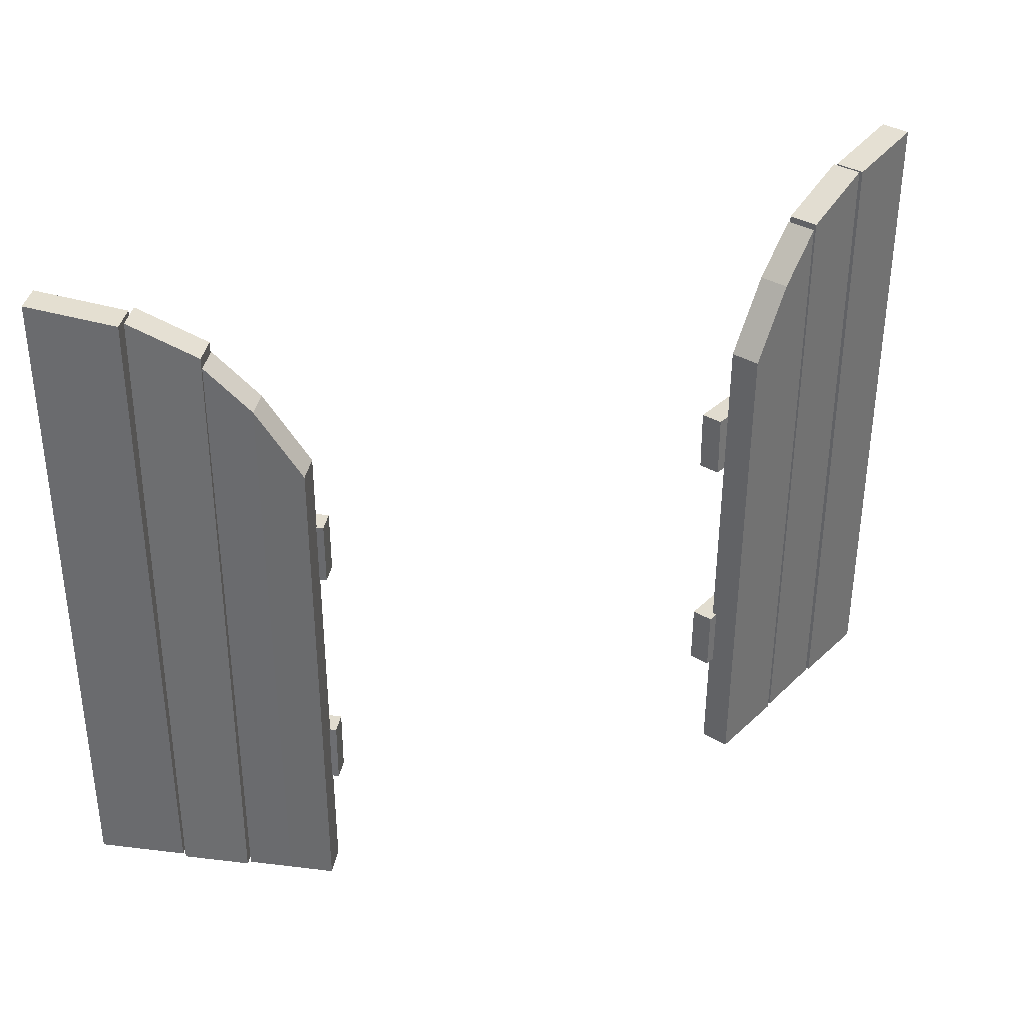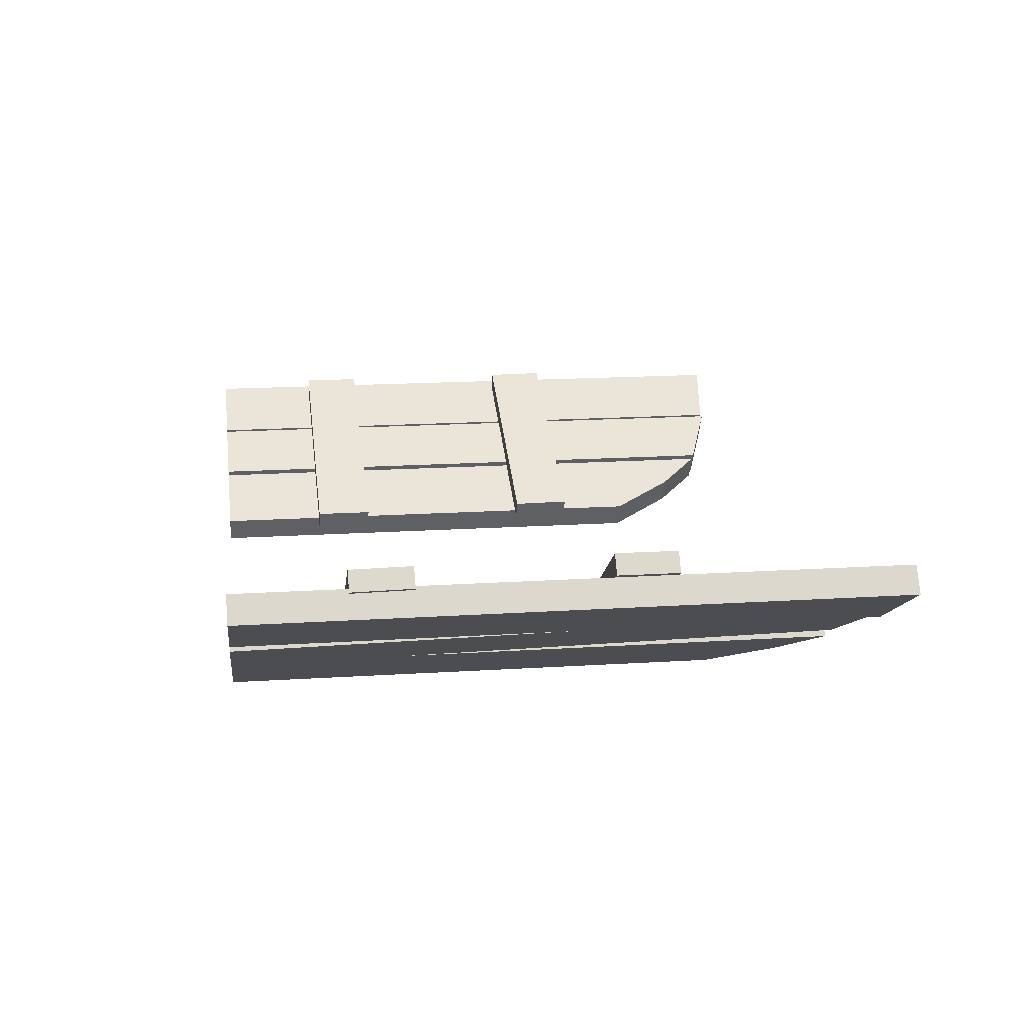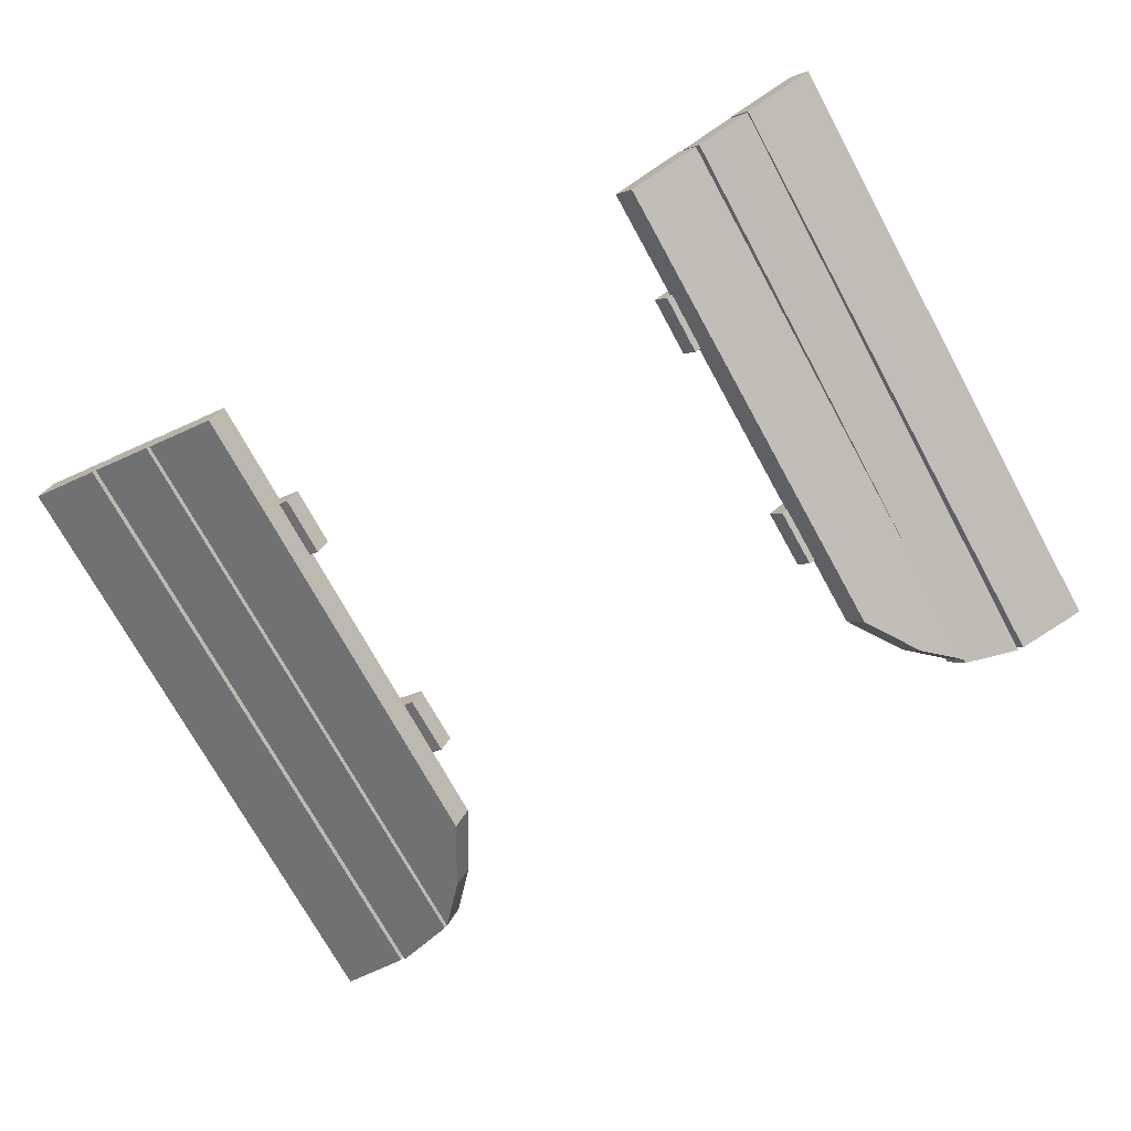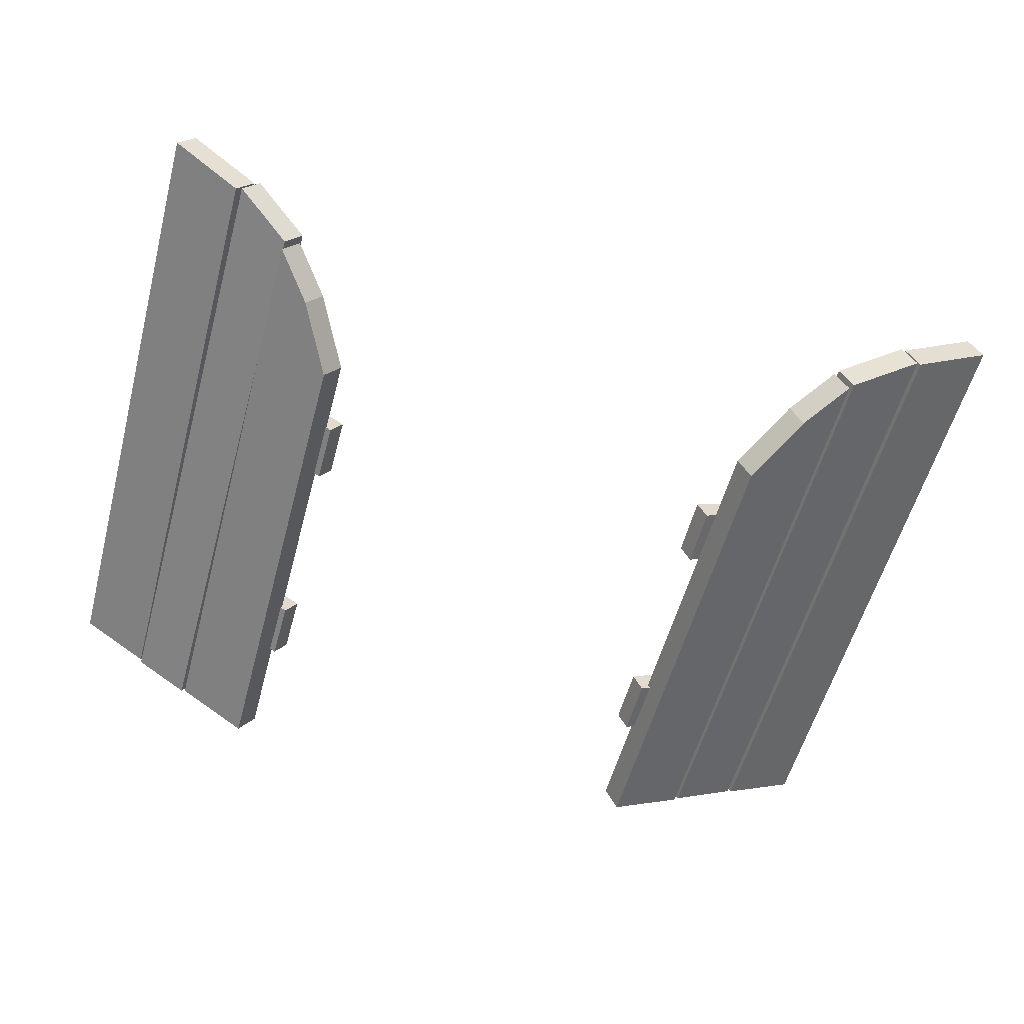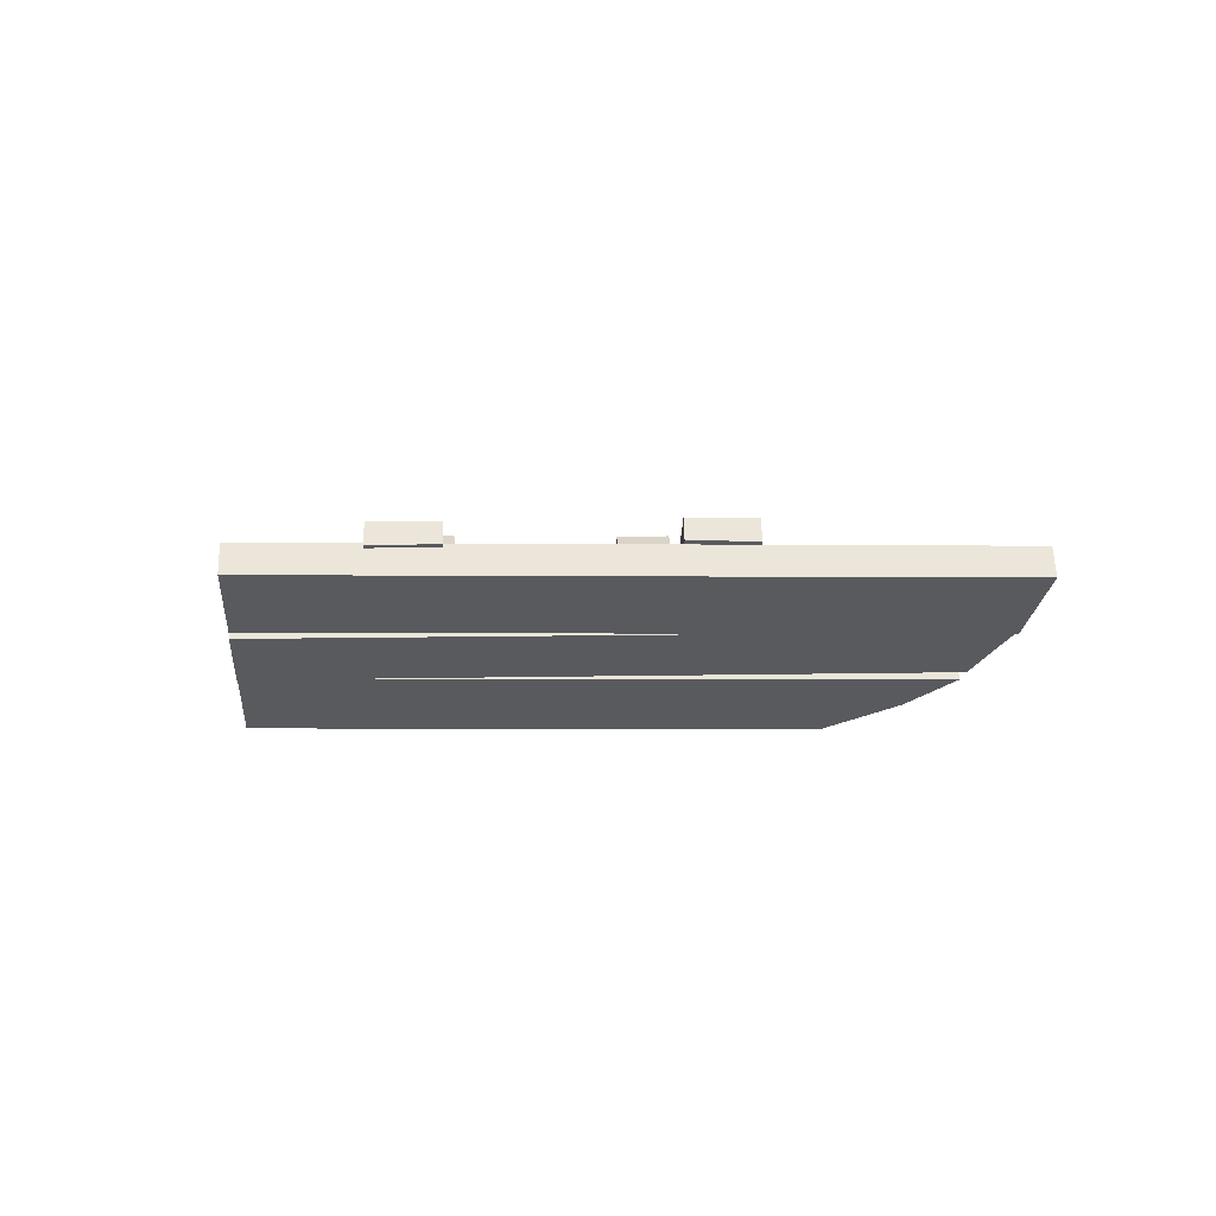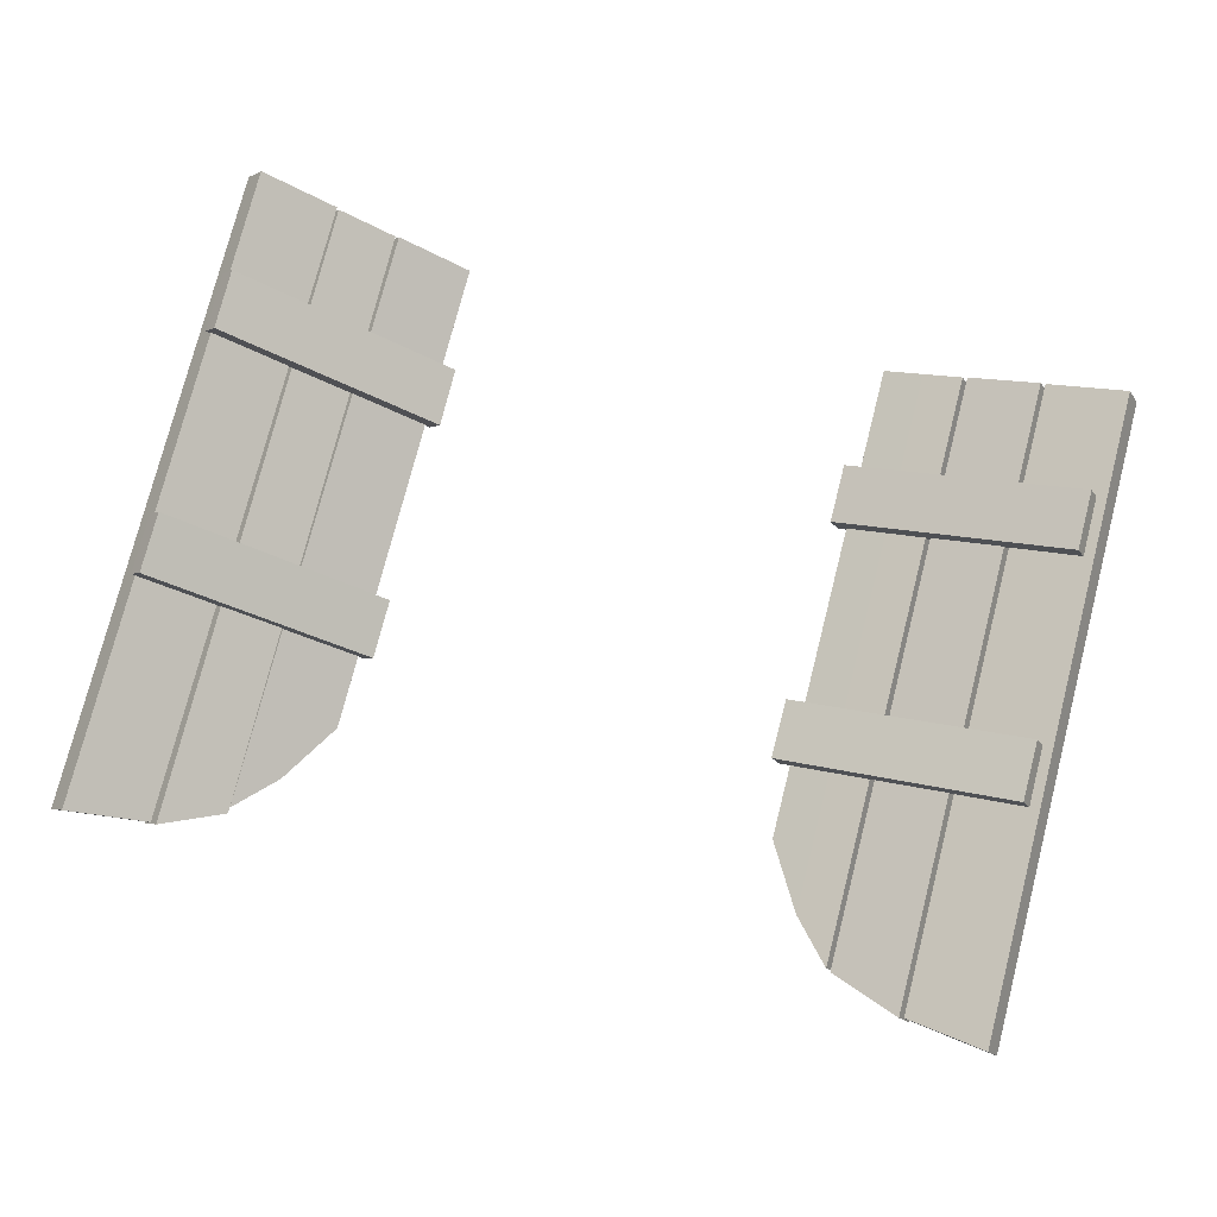
<metadata>
{"format":"obj","ext":"obj","renderer":"f3d","projection":"perspective","resolution":1024,"background":"white","views":[{"elev":34.8,"azim":154.9,"up":"+Y"},{"elev":17.7,"azim":81.7,"up":"+Z"},{"elev":-71.7,"azim":28.6,"up":"+Z"},{"elev":-57.4,"azim":164.8,"up":"+Z"},{"elev":3.0,"azim":86.7,"up":"+Z"},{"elev":77.8,"azim":-165.6,"up":"+Z"}]}
</metadata>
<code>
o WindowShutters_Wide_Round_Open
v -0.9945 2.71 0.2811
v -0.9611 2.71 0.3481
v -0.8199 2.64 0.194
v -0.7866 2.64 0.261
v -0.9897 1.093 0.2908
v -0.9564 1.093 0.3578
v -0.8152 1.093 0.2037
v -0.7818 1.093 0.2707
v -1.167 2.74 0.4439
v -1.2 2.74 0.3765
v -0.9727 2.708 0.3501
v -1.005 2.708 0.2827
v -1.163 1.093 0.4536
v -1.195 1.093 0.3862
v -0.968 1.093 0.3598
v -1 1.093 0.2924
v -0.6085 1.093 0.1005
v -0.5761 1.093 0.1679
v -0.8033 1.093 0.1943
v -0.7709 1.093 0.2617
v -0.6133 2.348 0.0908
v -0.5808 2.348 0.1582
v -0.8081 2.633 0.1846
v -0.7756 2.633 0.252
v -0.53 2.004 0.198
v -0.554 2.004 0.1489
v -0.5294 2.158 0.1993
v -0.5534 2.159 0.1502
v -1.119 2.004 0.4811
v -1.143 2.004 0.432
v -1.119 2.158 0.4824
v -1.143 2.159 0.4333
v -0.5568 1.373 0.1432
v -0.5328 1.374 0.1923
v -0.5574 1.528 0.1419
v -0.5334 1.528 0.1911
v -1.142 1.373 0.4352
v -1.118 1.374 0.4844
v -1.143 1.528 0.434
v -1.118 1.528 0.4831
v 1.061 2.74 0.5065
v 1.104 2.74 0.4448
v 0.88 2.708 0.3828
v 0.9222 2.708 0.321
v 1.055 1.093 0.5154
v 1.097 1.093 0.4536
v 0.8739 1.093 0.3916
v 0.916 1.093 0.3298
v 0.588 2.348 0.09129
v 0.5459 2.348 0.1531
v 0.7694 2.619 0.2151
v 0.7272 2.619 0.2769
v 0.5819 1.093 0.1002
v 0.5397 1.093 0.1619
v 0.7632 1.093 0.224
v 0.7211 1.093 0.2857
v 0.865 2.71 0.3877
v 0.9071 2.71 0.3259
v 0.7246 2.635 0.2923
v 0.7668 2.635 0.2305
v 0.8711 1.093 0.3788
v 0.9133 1.093 0.317
v 0.7307 1.093 0.2834
v 0.7729 1.093 0.2216
v 1.037 2.159 0.562
v 1.068 2.158 0.517
v 1.036 2.004 0.5632
v 1.067 2.004 0.5182
v 0.502 2.159 0.1857
v 0.5331 2.158 0.1408
v 0.5012 2.004 0.1869
v 0.5323 2.004 0.1419
v 1.072 1.528 0.5118
v 1.04 1.528 0.5568
v 1.072 1.374 0.5106
v 1.041 1.373 0.5556
v 0.5311 1.528 0.1437
v 0.4999 1.528 0.1887
v 0.5319 1.374 0.1425
v 0.5008 1.373 0.1875
v -0.7059 1.093 0.1474
v -0.6782 2.521 0.2051
v -0.7107 2.521 0.1377
v -0.6735 1.093 0.2148
v 0.6787 2.514 0.1532
v 0.6365 2.514 0.215
v 0.6726 1.093 0.1621
v 0.6304 1.093 0.2238
f 1 2 4 3
f 7 8 6 5
f 3 4 8 7
f 8 4 2 6
f 3 7 5 1
f 2 1 5 6
f 9 11 12 10
f 15 13 14 16
f 11 15 16 12
f 16 14 10 12
f 11 9 13 15
f 10 14 13 9
f 82 24 20 84
f 82 22 21 83
f 84 20 19 81
f 22 18 17 21
f 23 19 20 24
f 81 19 23 83
f 25 26 28 27
f 31 32 30 29
f 27 28 32 31
f 32 28 26 30
f 27 31 29 25
f 26 25 29 30
f 33 35 36 34
f 39 37 38 40
f 35 39 40 36
f 40 38 34 36
f 35 33 37 39
f 34 38 37 33
f 41 42 44 43
f 47 48 46 45
f 43 44 48 47
f 48 44 42 46
f 43 47 45 41
f 42 41 45 46
f 85 86 52 51
f 87 88 54 53
f 51 52 56 55
f 88 86 50 54
f 85 87 53 49
f 50 49 53 54
f 57 58 60 59
f 63 64 62 61
f 59 60 64 63
f 64 60 58 62
f 59 63 61 57
f 58 57 61 62
f 65 67 68 66
f 71 69 70 72
f 67 71 72 68
f 72 70 66 68
f 67 65 69 71
f 66 70 69 65
f 73 74 76 75
f 79 80 78 77
f 75 76 80 79
f 80 76 74 78
f 75 79 77 73
f 74 73 77 78
f 17 81 83 21
f 18 84 81 17
f 24 82 83 23
f 22 82 84 18
f 51 55 87 85
f 56 52 86 88
f 55 56 88 87
f 49 50 86 85

</code>
